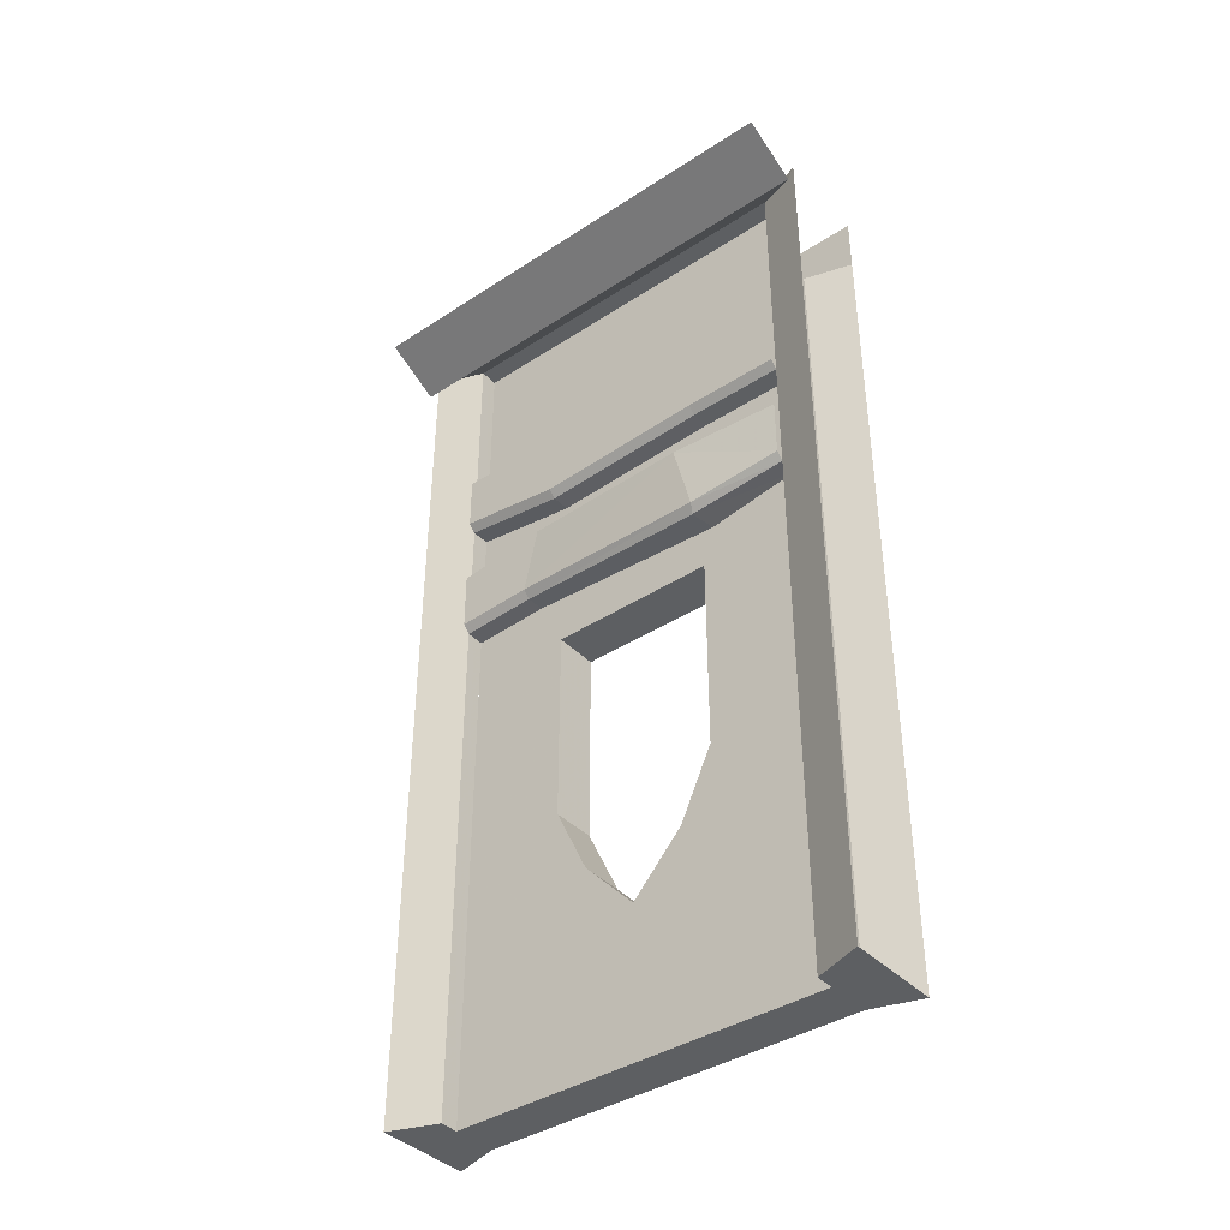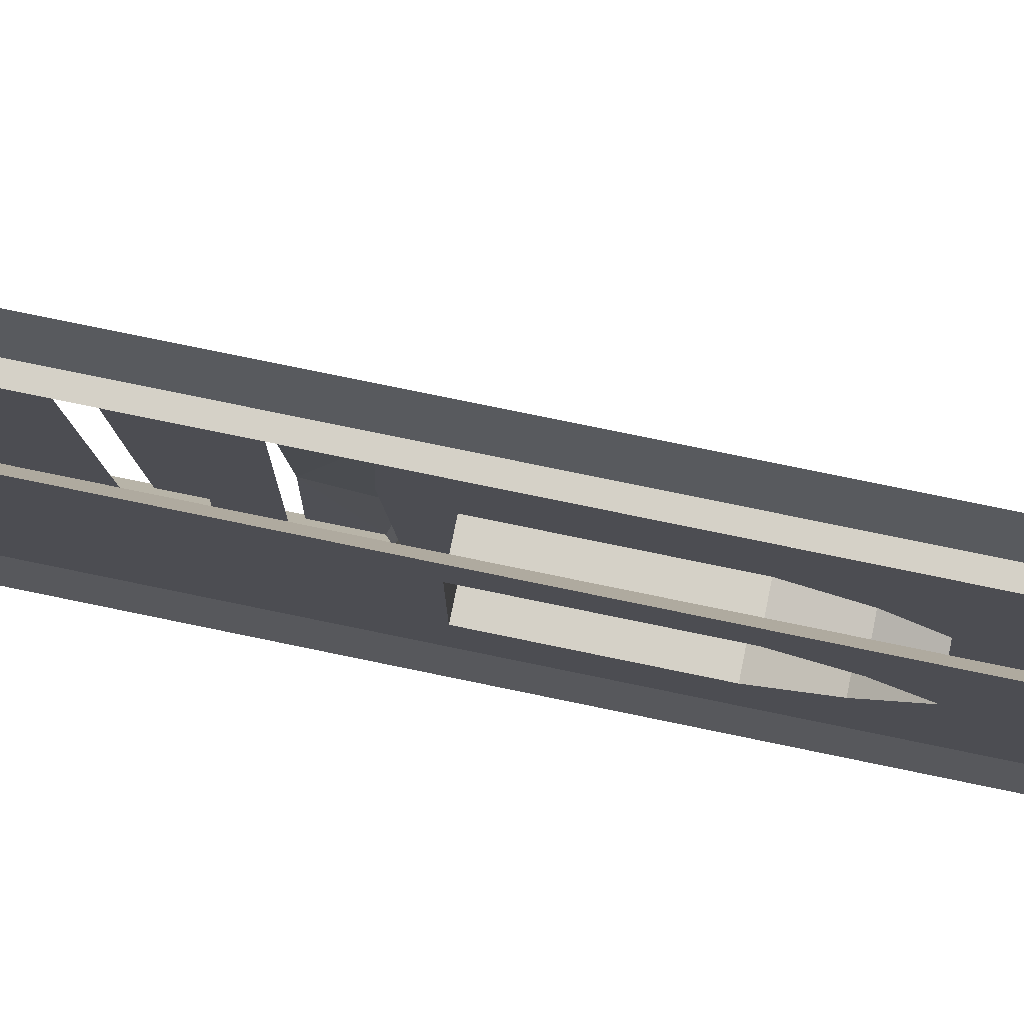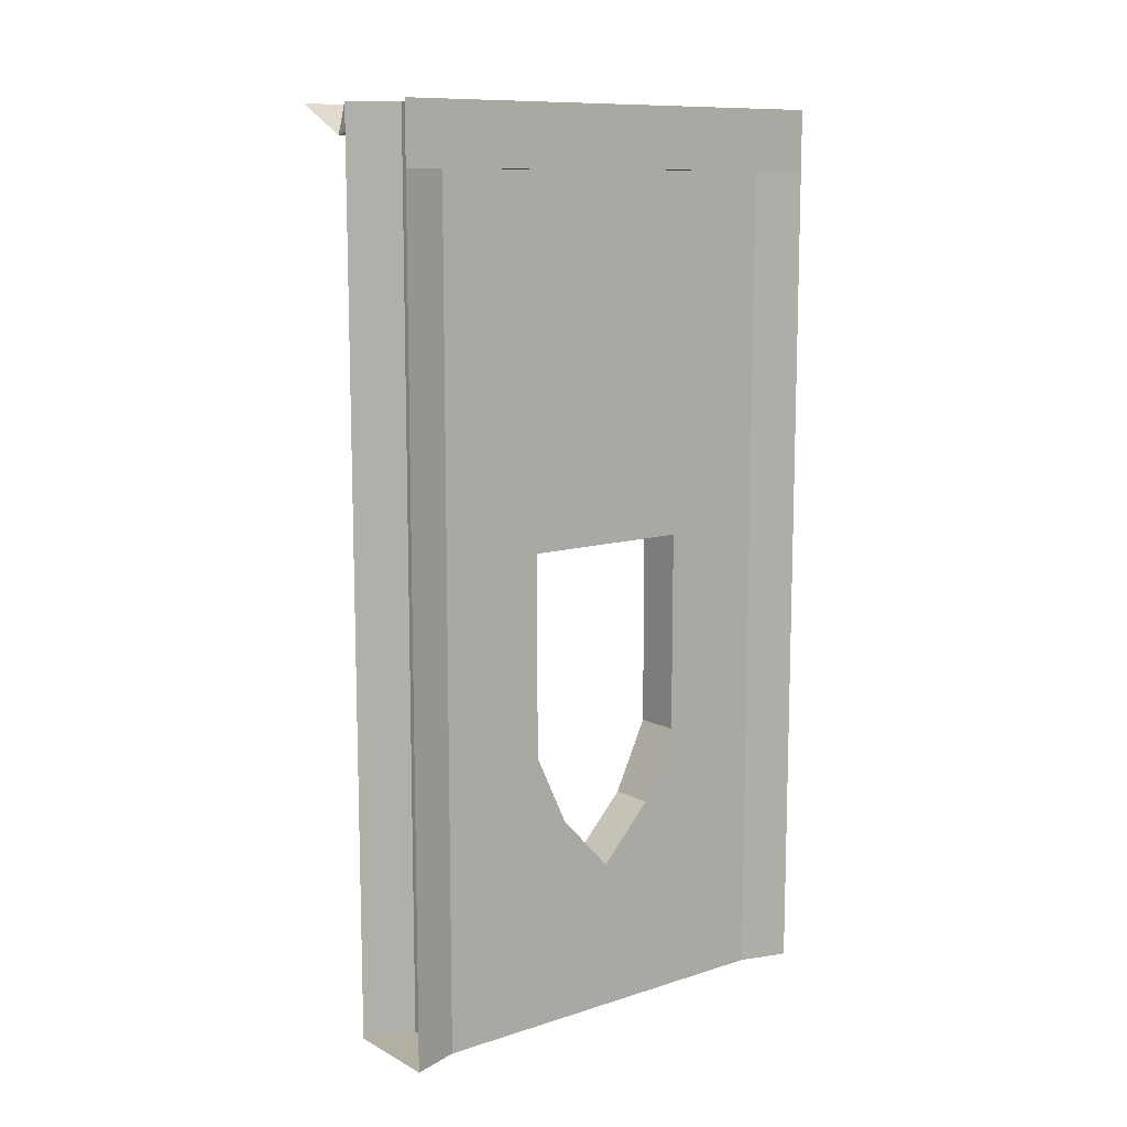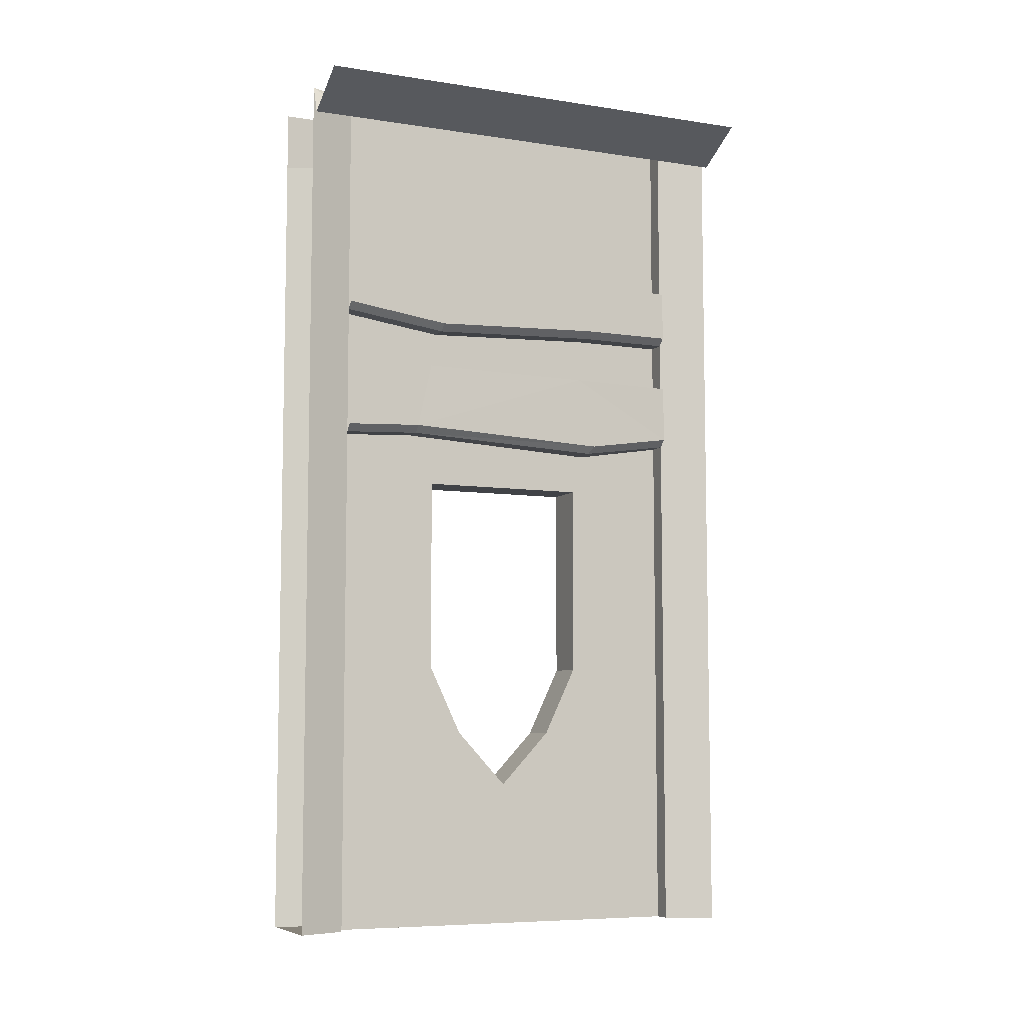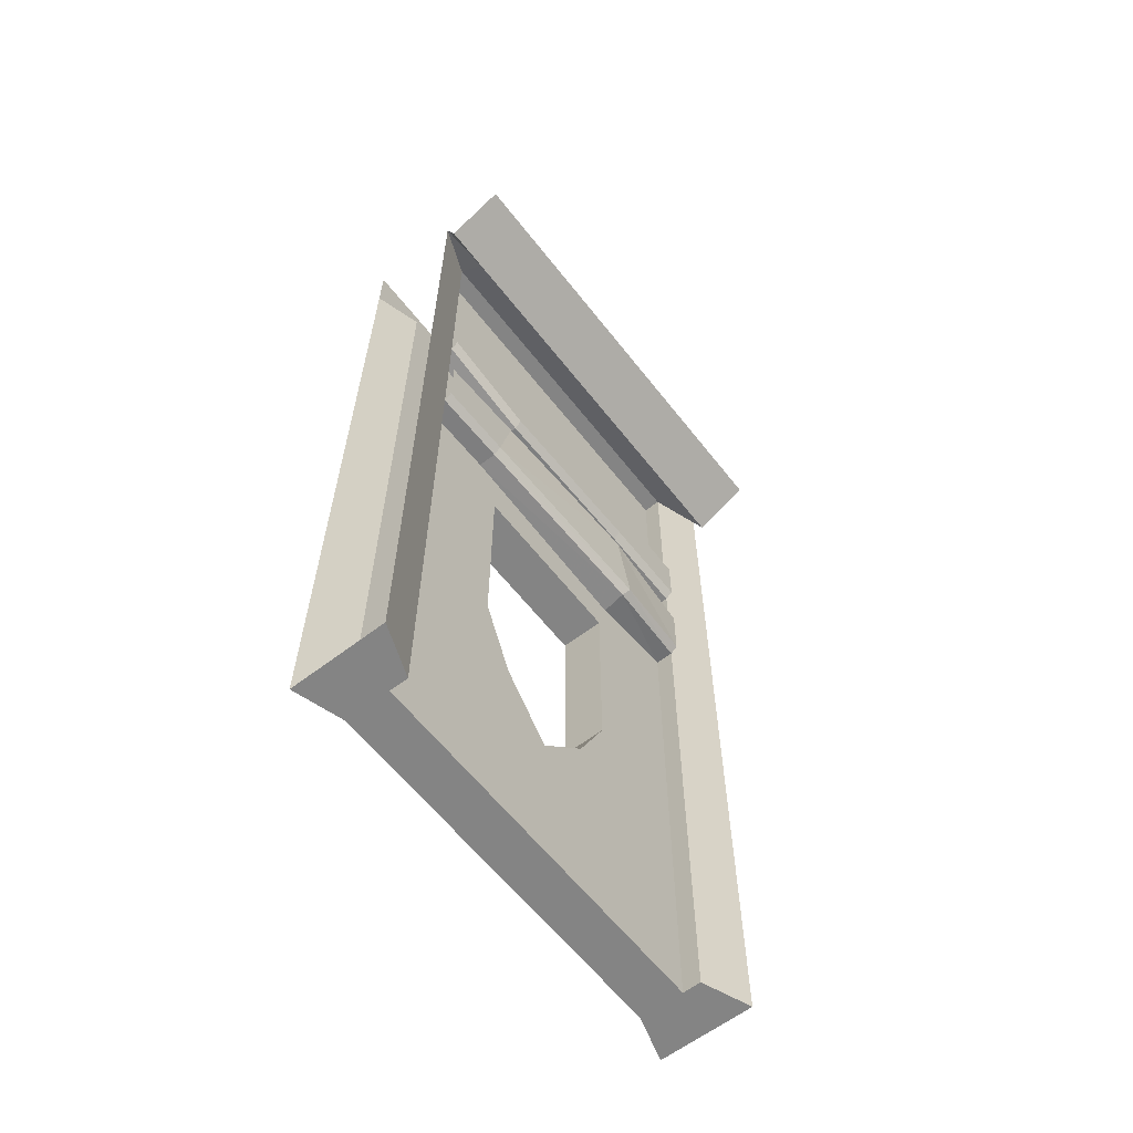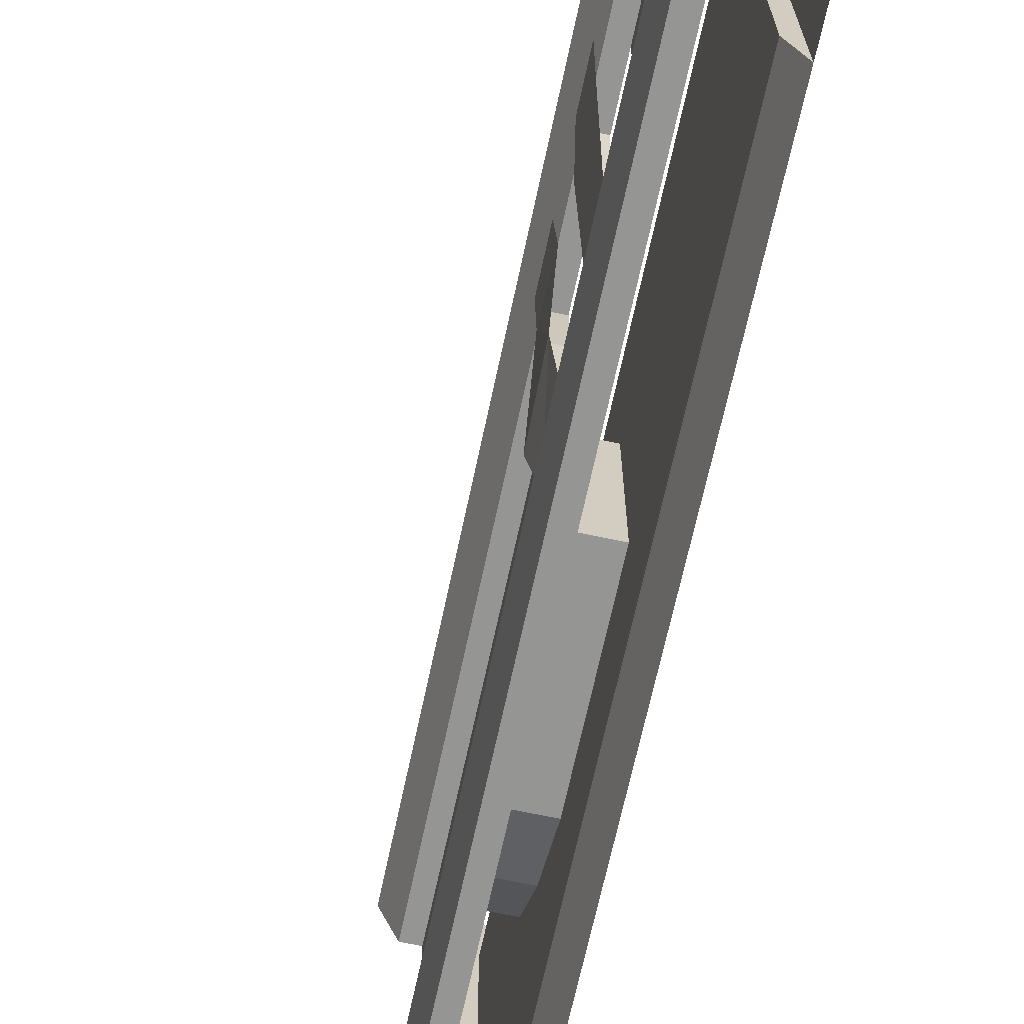
<metadata>
{"format":"obj","ext":"obj","renderer":"f3d","projection":"perspective","resolution":1024,"background":"white","views":[{"elev":-39.7,"azim":128.9,"up":"+Y"},{"elev":78.9,"azim":-78.4,"up":"+Z"},{"elev":10.8,"azim":-128.1,"up":"+Y"},{"elev":-7.3,"azim":66.5,"up":"+Y"},{"elev":-61.4,"azim":38.0,"up":"+Y"},{"elev":-67.4,"azim":168.0,"up":"+Z"}]}
</metadata>
<code>
v -0.375 -1.875 0.3984
v -0.4688 -1.875 0.3984
v -0.4688 -1.875 -0.3984
v -0.375 -1.875 -0.3984
v -0.375 -1.562 0
v -0.375 -1.445 0.1094
v -0.375 -1.297 0.1797
v -0.375 -0.7734 0.3984
v -0.375 -0.7656 0.2344
v -0.3359 -0.7734 0.3984
v -0.3359 -0.7656 0.2344
v -0.3203 -0.7578 0.3984
v -0.3203 -0.75 0.2344
v -0.3203 -0.6328 0.3984
v -0.3203 -0.6094 0.2031
v -0.3047 -0.6172 -0.1641
v -0.3047 -0.7734 -0.2031
v -0.3203 -0.7422 -0.3984
v -0.3203 -0.6172 -0.3984
v -0.375 -0.5078 -0.1953
v -0.375 -0.5234 0.1719
v -0.375 -0.6328 0.3984
v -0.375 -0.6172 -0.3984
v -0.375 -0.5078 -0.3984
v -0.3359 -0.5078 -0.1953
v -0.3359 -0.5234 0.1719
v -0.3359 -0.4922 0.3984
v -0.375 -0.4922 0.3984
v -0.375 0 -0.3984
v -0.375 0 0.3984
v -0.375 -0.3594 0.3984
v -0.375 -0.3828 -0.3984
v -0.3203 -0.4922 -0.1953
v -0.3203 -0.5078 0.1719
v -0.3359 -0.5078 -0.3984
v -0.3203 -0.4922 -0.3984
v -0.3203 -0.375 -0.1484
v -0.3203 -0.3672 0.1719
v -0.3203 -0.3594 0.3984
v -0.3203 -0.4766 0.3984
v -0.3203 -0.7891 -0.1953
v -0.375 -0.7891 -0.2031
v -0.375 -0.7578 -0.3984
v -0.3359 -0.7578 -0.3984
v -0.4688 -1 -0.3984
v -0.5 -0.125 -0.5
v -0.5 -1.875 -0.5
v -0.2969 -1.875 -0.5
v -0.3359 -1.875 -0.3984
v -0.3359 0 -0.3984
v -0.3359 0 0.3984
v -0.3359 -1.875 0.3984
v -0.5 -1.875 0.5
v -0.4688 -1 0.3984
v -0.4688 -1.297 0.1797
v -0.4688 -1.445 0.1094
v -0.4688 -1.562 0
v -0.4688 -1.445 -0.1094
v -0.4688 -1.297 -0.1797
v -0.4688 -0.875 -0.1797
v -0.4688 -0.125 -0.3984
v -0.5 -0.125 -0.3984
v -0.5 0 -0.3984
v -0.5 0 -0.5
v -0.2969 0 -0.5
v -0.4688 -0.125 0.3984
v -0.5 -0.125 0.5
v -0.5 -0.125 0.3984
v -0.4688 -0.875 0.1797
v -0.375 -1.445 -0.1094
v -0.375 -1.297 -0.1797
v -0.375 -0.875 -0.1797
v -0.375 -0.875 0.1797
v -0.2969 0 0.5
v -0.2969 -1.875 0.5
v -0.2734 -0.0625 0.3984
v -0.2734 -0.0625 0.5
v -0.1484 0 0.5
v -0.1484 0 -0.5
v -0.2734 -0.0625 -0.3984
v -0.2734 -0.0625 -0.5
v -0.3203 -0.3828 -0.3984
v -0.5 0 0.3984
v -0.5 0 0.5
f 1 2 3
f 1 3 4
f 8 9 10
f 10 9 11
f 10 11 12
f 12 11 13
f 20 24 25
f 20 25 21
f 21 25 26
f 21 26 27
f 21 27 28
f 33 34 26
f 33 26 25
f 33 25 35
f 33 35 36
f 34 40 26
f 26 40 27
f 41 11 9
f 41 9 42
f 41 42 43
f 41 43 44
f 41 44 17
f 41 17 11
f 11 17 13
f 3 47 4
f 4 47 48
f 4 48 49
f 1 52 53
f 1 53 2
f 46 61 62
f 66 67 68
f 66 68 61
f 55 69 7
f 55 7 6
f 55 6 56
f 56 6 5
f 56 5 57
f 57 5 70
f 57 70 58
f 58 70 71
f 58 71 59
f 59 71 72
f 59 72 60
f 60 72 73
f 60 73 69
f 69 73 7
f 52 75 53
f 17 44 18
f 25 24 35
f 61 68 62
f 1 4 5
f 1 5 6
f 1 6 7
f 1 7 8
f 8 7 9
f 20 21 22
f 20 22 23
f 20 23 24
f 21 28 22
f 29 50 30
f 30 50 51
f 7 73 9
f 9 73 42
f 42 73 72
f 42 72 71
f 42 71 43
f 43 71 4
f 4 71 70
f 4 70 5
f 77 76 78
f 78 76 79
f 79 76 80
f 79 80 81
f 12 13 14
f 14 13 15
f 15 13 16
f 16 13 17
f 16 17 18
f 16 18 19
f 33 36 37
f 33 37 34
f 34 37 38
f 34 38 39
f 34 39 40
f 3 45 46
f 3 46 47
f 2 53 54
f 45 61 46
f 46 62 63
f 46 63 64
f 48 65 50
f 48 50 49
f 66 54 53
f 66 53 67
f 74 75 52
f 74 52 51
f 74 51 76
f 74 76 77
f 81 80 50
f 81 50 65
f 37 36 82
f 62 68 83
f 62 83 63
f 68 67 84
f 68 84 83
f 80 76 51
f 80 51 50
f 29 30 31
f 29 31 32
f 4 49 29
f 29 49 50
f 30 51 1
f 1 51 52
f 2 54 55
f 2 55 56
f 2 56 57
f 2 57 3
f 3 57 58
f 3 58 59
f 3 59 60
f 3 60 45
f 45 60 61
f 66 61 60
f 66 60 69
f 66 69 54
f 54 69 55

</code>
